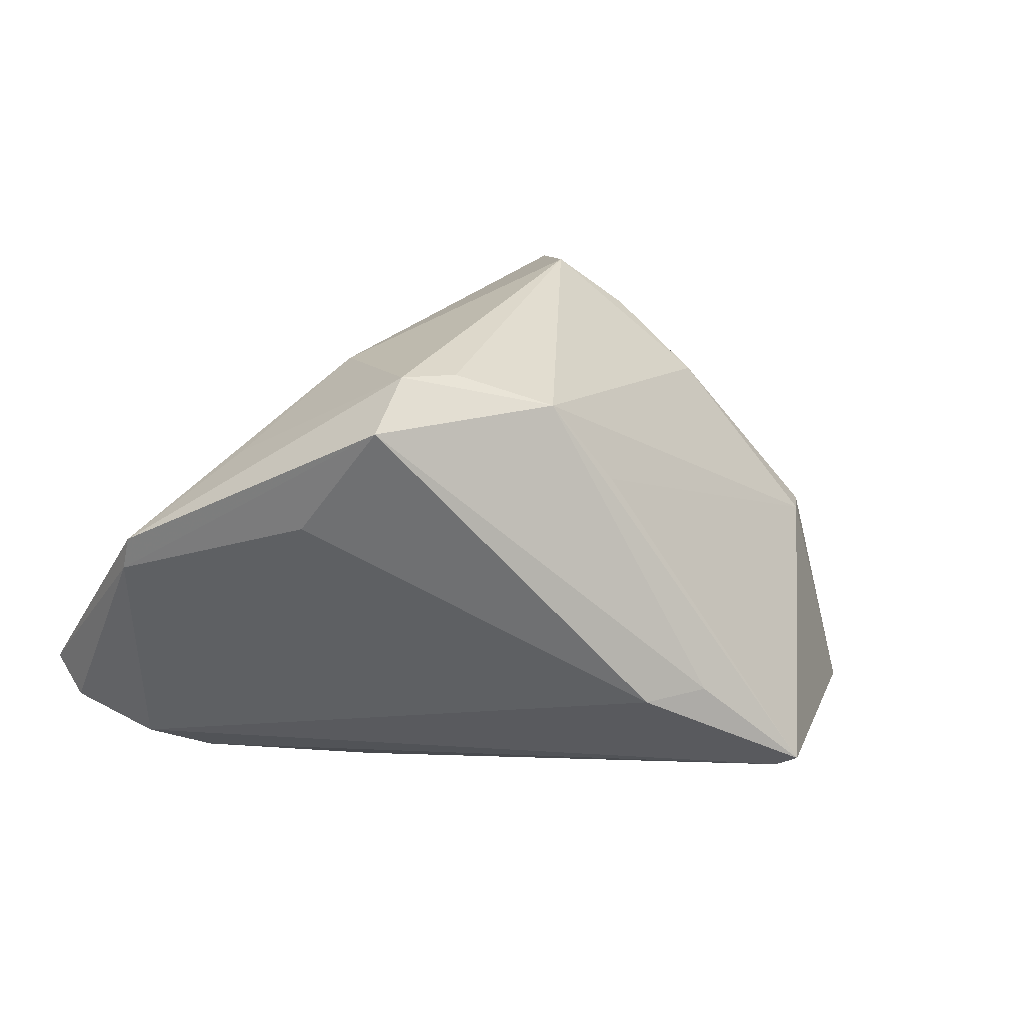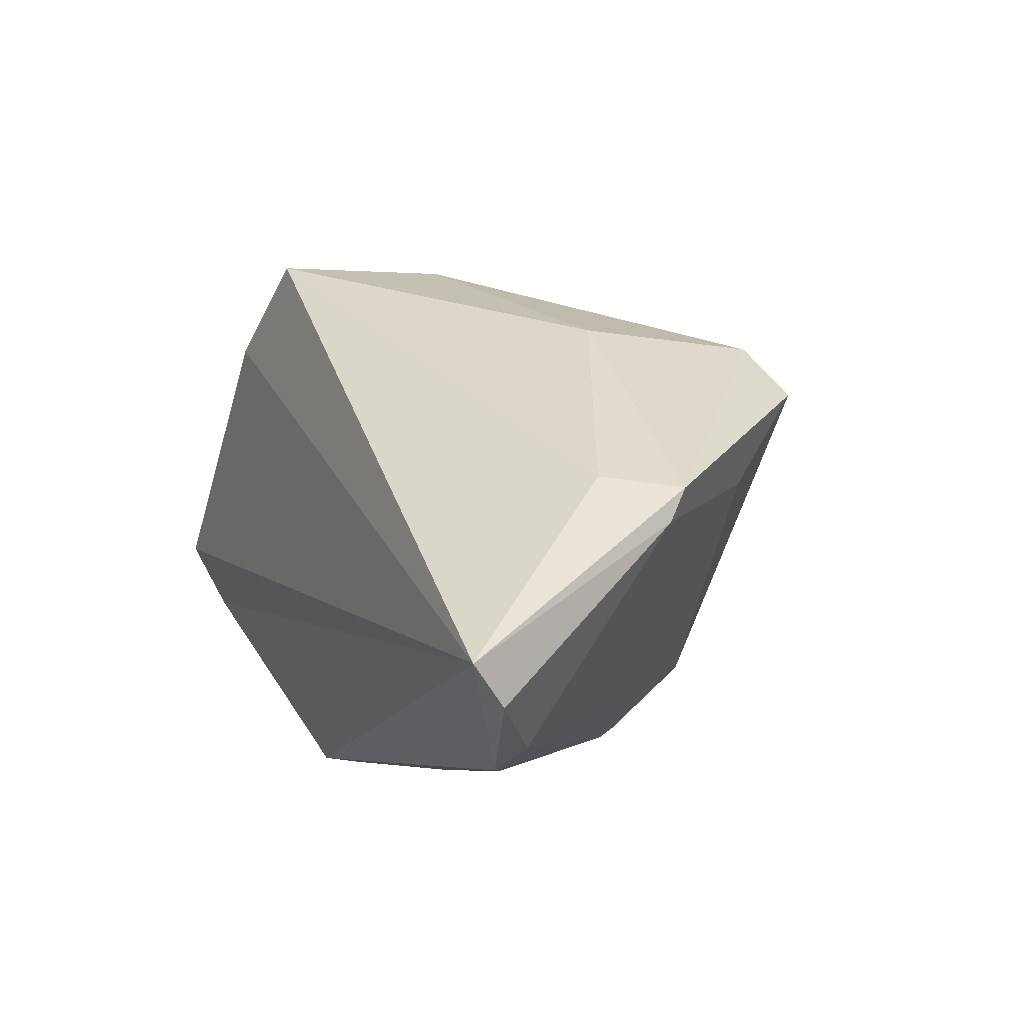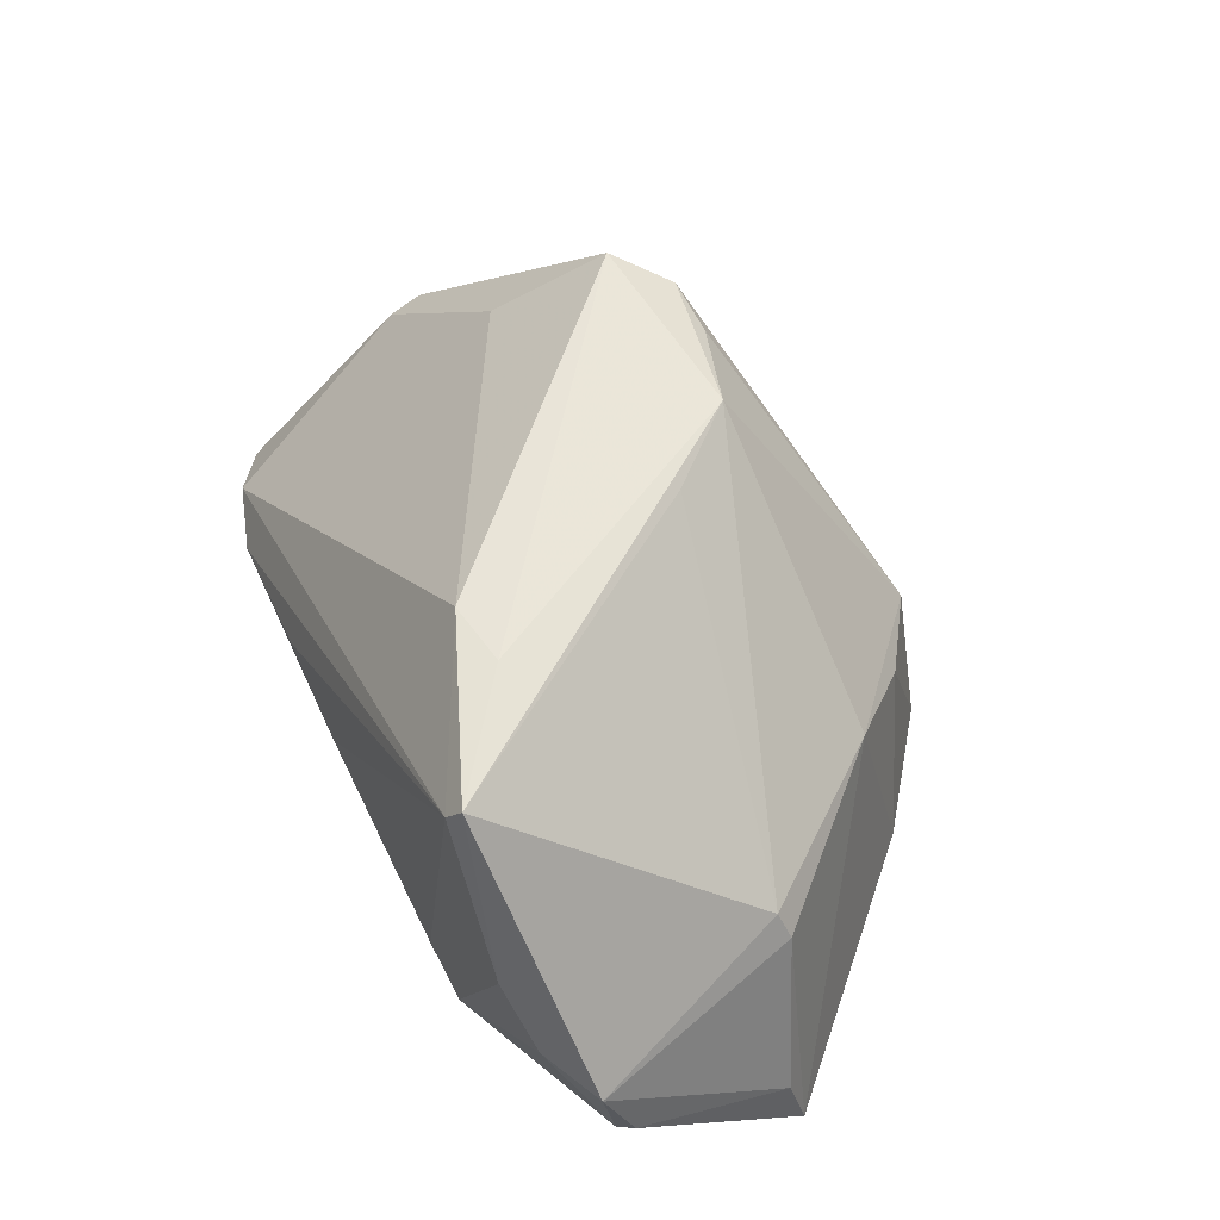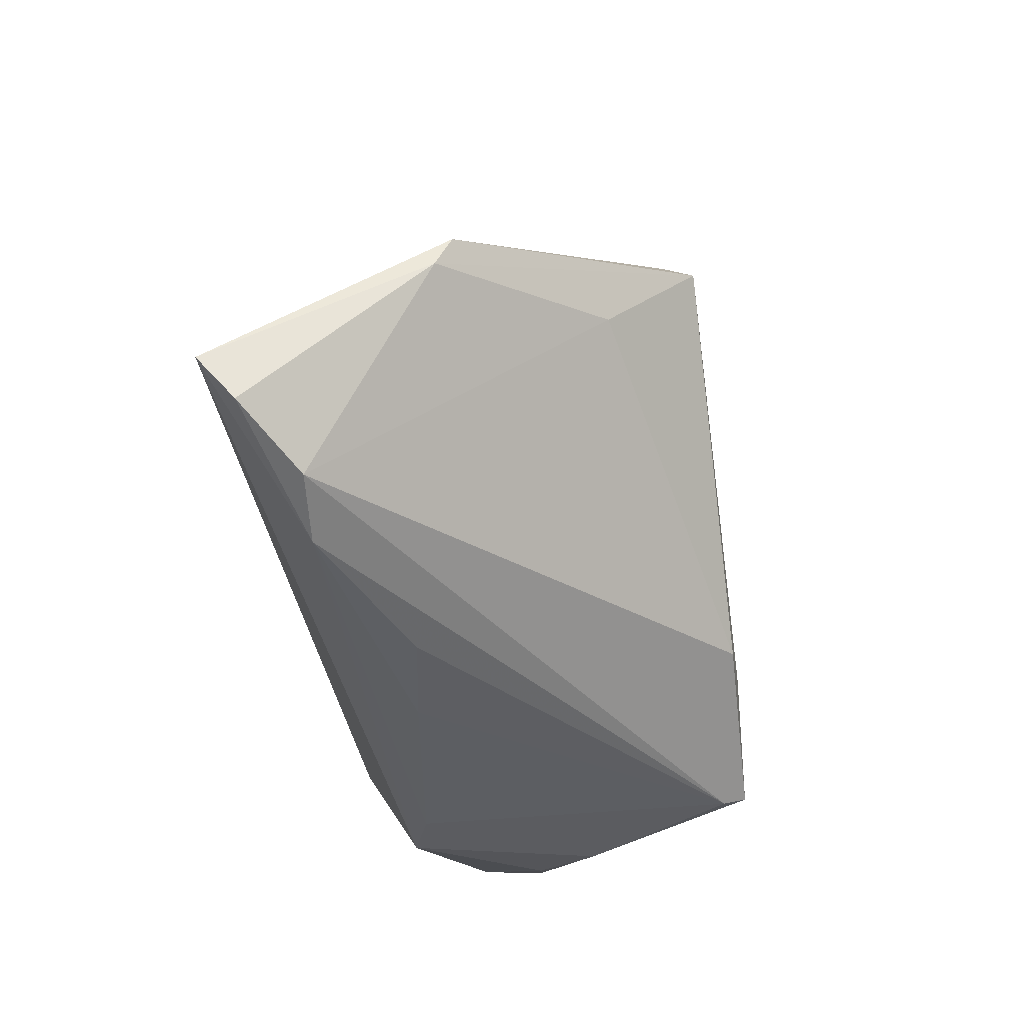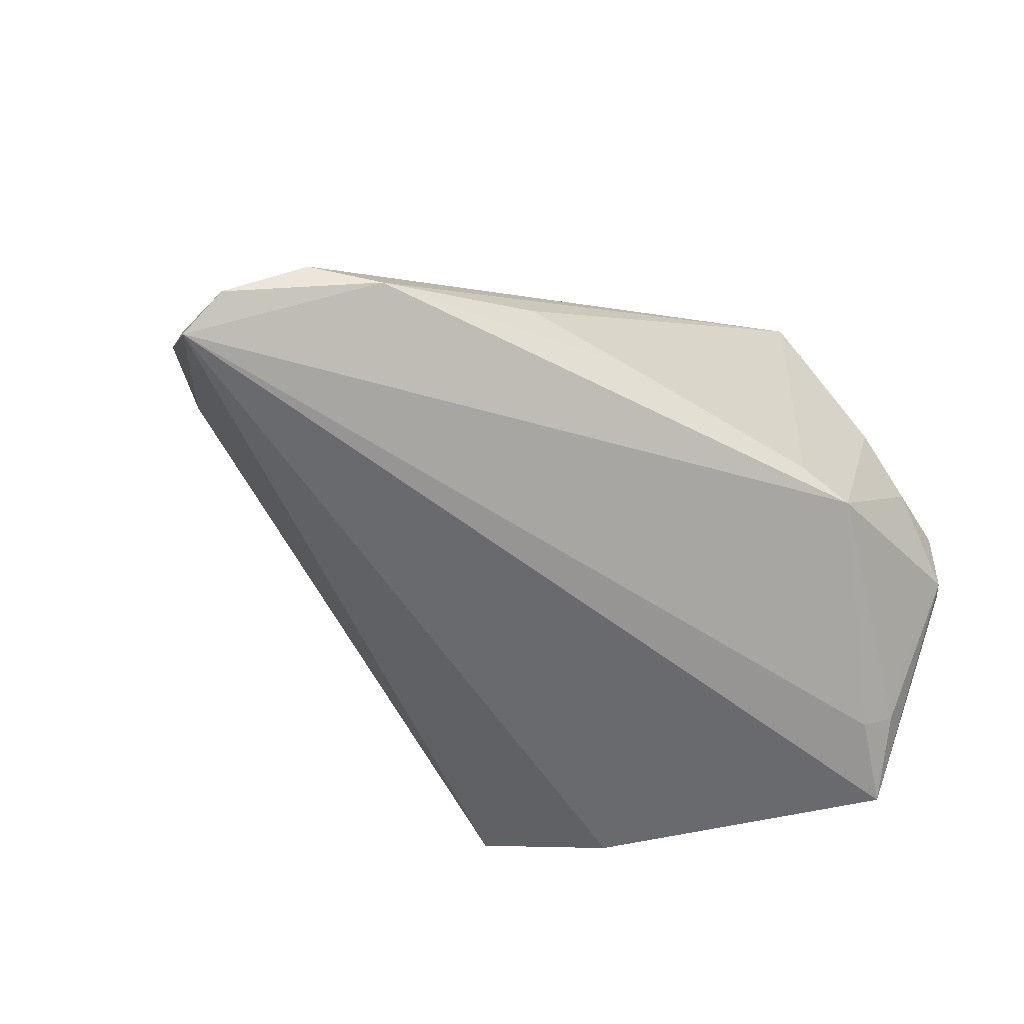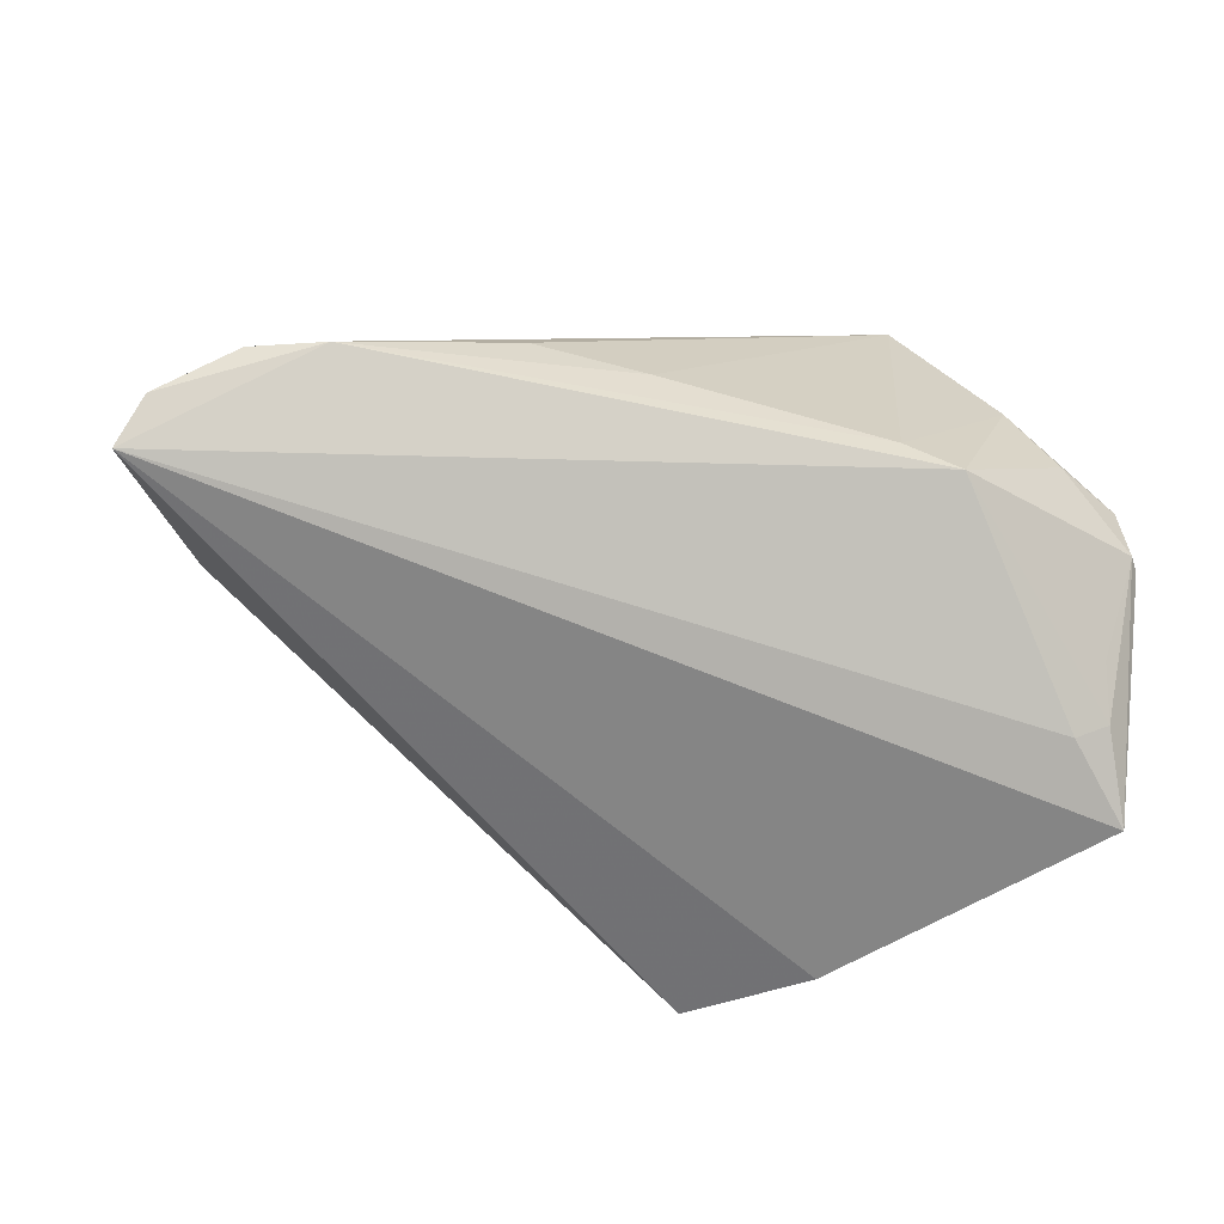
<metadata>
{"format":"obj","ext":"obj","renderer":"f3d","projection":"perspective","resolution":1024,"background":"white","views":[{"elev":7.5,"azim":-22.8,"up":"+Y"},{"elev":-4.4,"azim":-113.6,"up":"+Y"},{"elev":61.3,"azim":63.5,"up":"+Z"},{"elev":-38.7,"azim":-84.1,"up":"+Y"},{"elev":-53.1,"azim":-31.3,"up":"+Z"},{"elev":-61.8,"azim":-14.2,"up":"+Z"}]}
</metadata>
<code>
v -0.04326 -0.03002 -0.01506
v -0.02748 0.02839 0.005469
v -0.02067 0.02723 0.02876
v 0.02929 -0.03135 -0.01255
v 0.008443 0.04192 -0.002688
v 0.02584 -0.02866 0.03306
v -0.05295 0.005774 -0.005551
v 0.05411 -0.02229 -0.004934
v -0.06119 -0.02208 -0.02152
v 0.04343 0.004068 0.007931
v 0.05347 -0.007813 -0.02083
v 0.02188 -0.0317 -0.01005
v -0.008488 0.0231 0.03264
v 0.02643 0.02565 0.004181
v 0.05539 -0.02029 -0.004817
v 0.02747 -0.02719 0.03617
v 0.01271 -0.01604 0.03609
v -0.0591 1.254e-05 0.001186
v 0.04557 0.005035 0.004161
v 0.0001573 0.01301 0.0325
v 0.04905 -0.006707 -0.02371
v -0.05889 0.004264 0.003284
v 0.01809 0.03544 -0.002054
v -0.05236 -0.02695 -0.01472
v -0.02175 -0.03129 -0.005306
v 0.05321 -0.02347 0.003799
v 0.05785 0.002467 -0.02625
v 0.004218 -0.01732 0.03551
v -0.03978 0.006928 0.02158
v 0.0519 -0.01345 -0.01593
v 0.01512 0.04232 -0.02407
v -0.02838 0.0271 0.02924
v 0.03846 -0.02915 0.01307
v -0.04357 0.01605 0.0068
v -0.03348 0.02023 0.03329
v 0.04512 -0.02747 0.00453
v -0.06328 -0.01702 -0.02625
v 0.05619 0.0006833 -0.01697
v -0.00735 -0.0317 -0.007167
v 0.02928 0.03164 -0.02625
f 7 37 22
f 27 37 40
f 40 37 31
f 37 7 31
f 14 27 40
f 37 4 1
f 25 6 1
f 11 27 8
f 37 27 21
f 21 4 37
f 27 11 21
f 21 11 4
f 22 37 18
f 12 1 4
f 4 33 12
f 12 33 6
f 40 31 23
f 23 14 40
f 10 14 13
f 29 18 24
f 24 1 6
f 8 4 30
f 30 11 8
f 4 11 30
f 32 34 22
f 36 4 8
f 36 33 4
f 25 1 39
f 1 12 39
f 39 6 25
f 39 12 6
f 26 36 8
f 33 36 26
f 37 1 9
f 1 24 9
f 9 18 37
f 9 24 18
f 3 32 13
f 34 32 2
f 2 31 7
f 2 7 22
f 22 34 2
f 20 10 13
f 35 32 22
f 13 32 35
f 22 18 35
f 35 18 29
f 8 27 15
f 15 26 8
f 27 38 15
f 15 38 26
f 6 33 16
f 33 26 16
f 16 26 10
f 10 20 16
f 16 20 13
f 10 26 19
f 26 38 19
f 14 10 19
f 27 14 19
f 19 38 27
f 32 3 5
f 31 2 5
f 5 2 32
f 5 23 31
f 5 3 13
f 13 14 5
f 14 23 5
f 28 35 29
f 29 24 28
f 28 24 6
f 6 16 28
f 35 28 17
f 17 28 16
f 13 35 17
f 17 16 13

</code>
